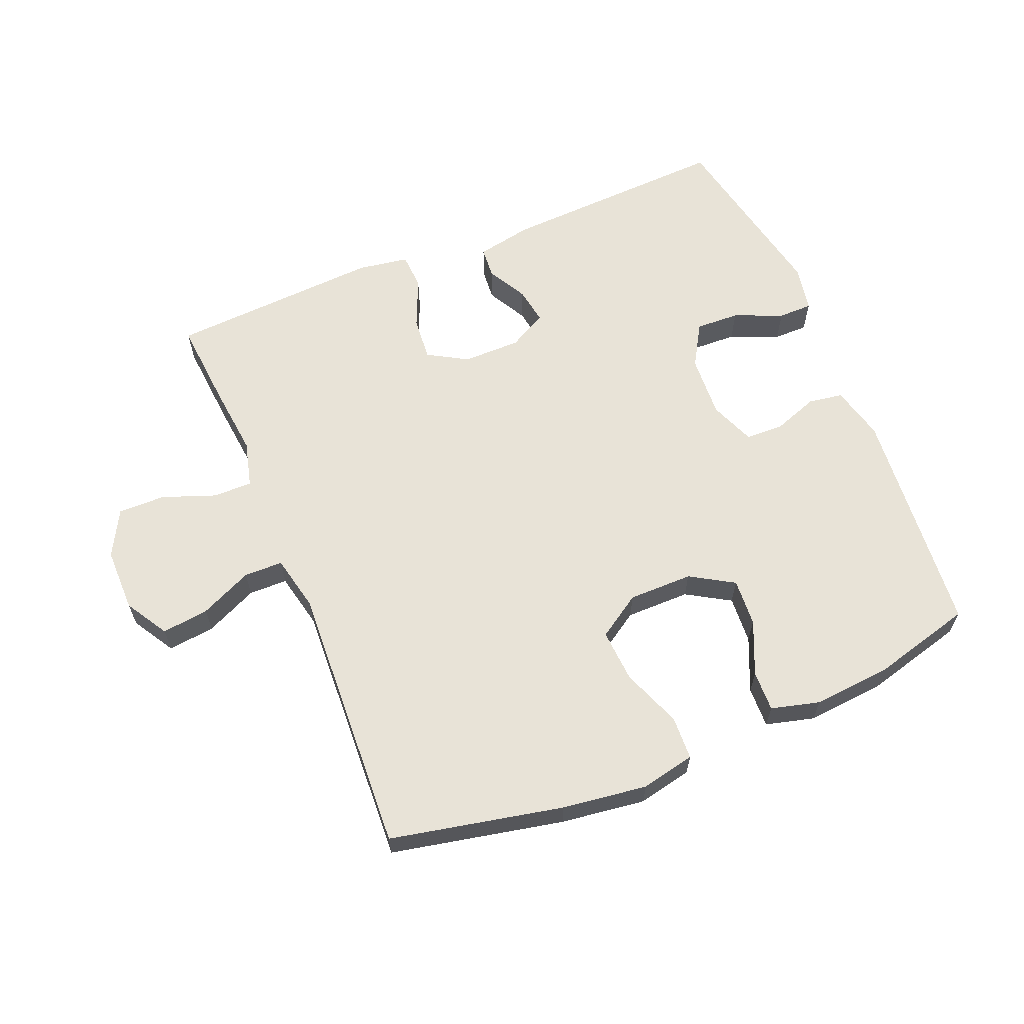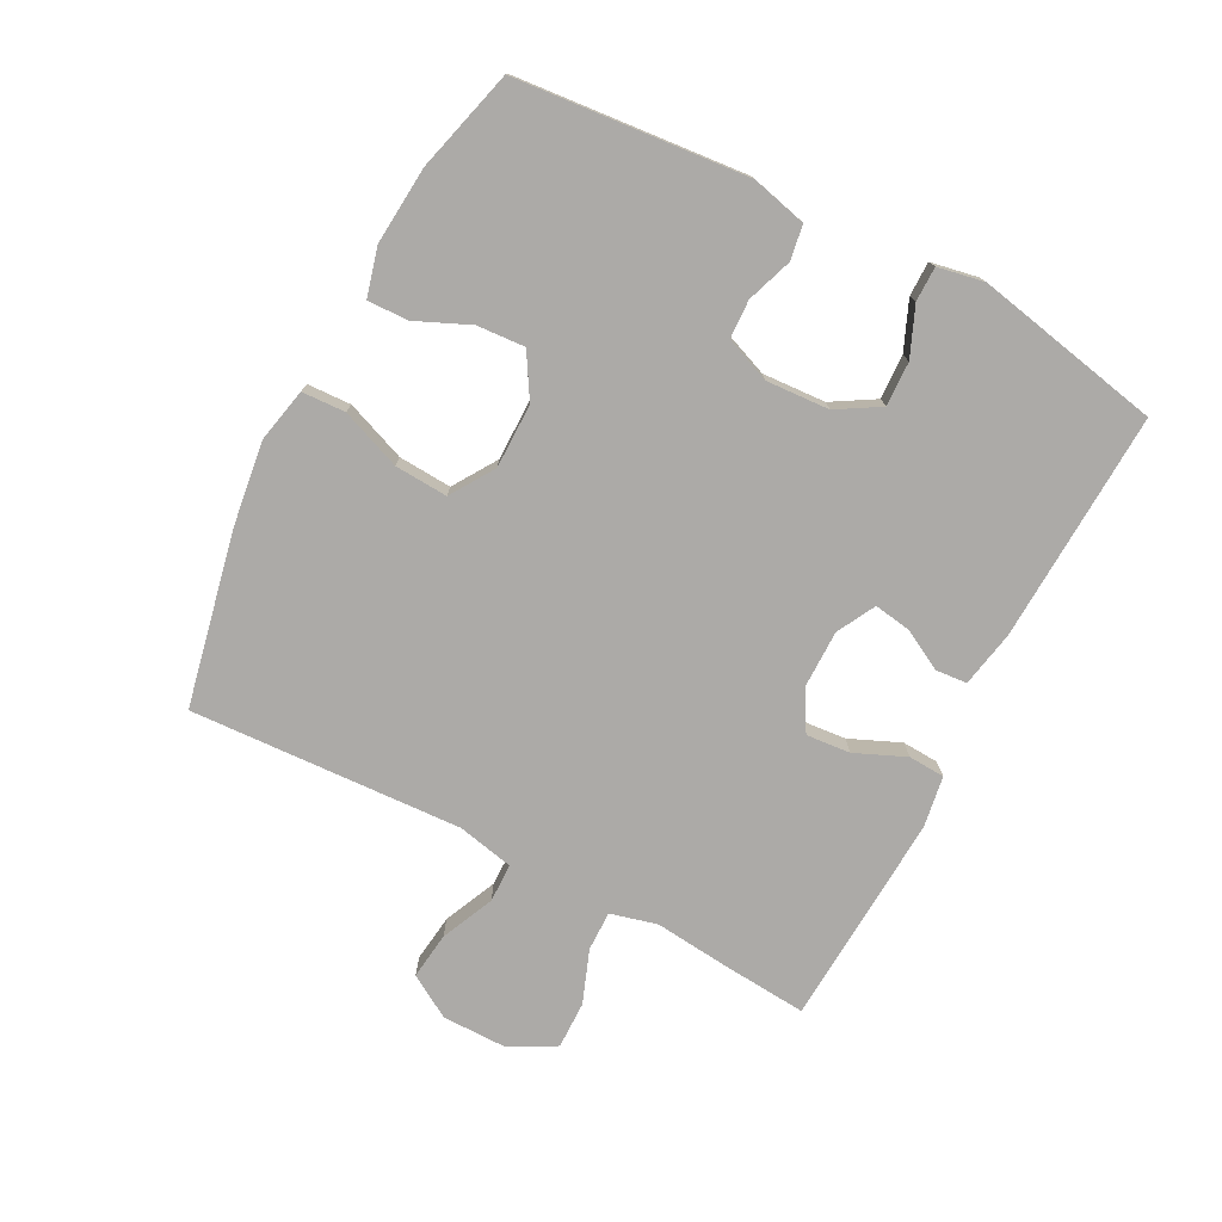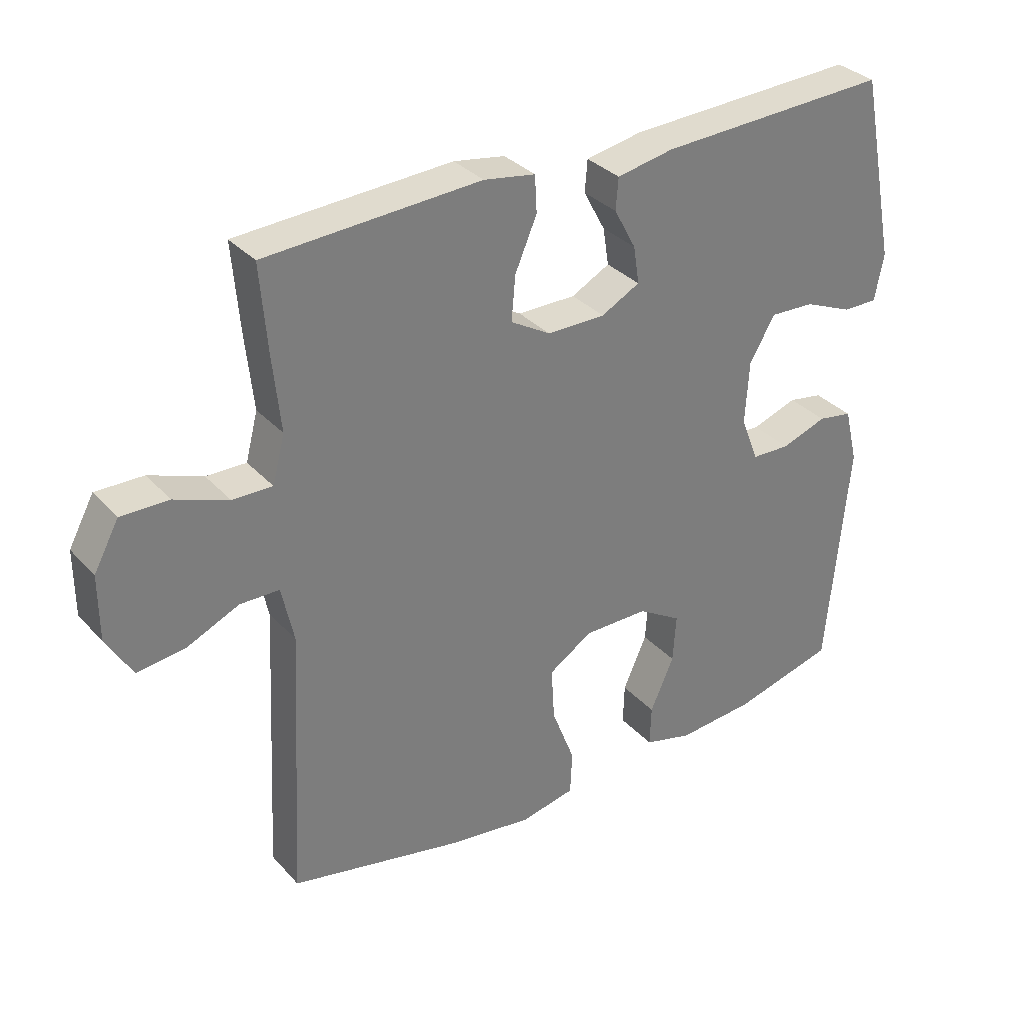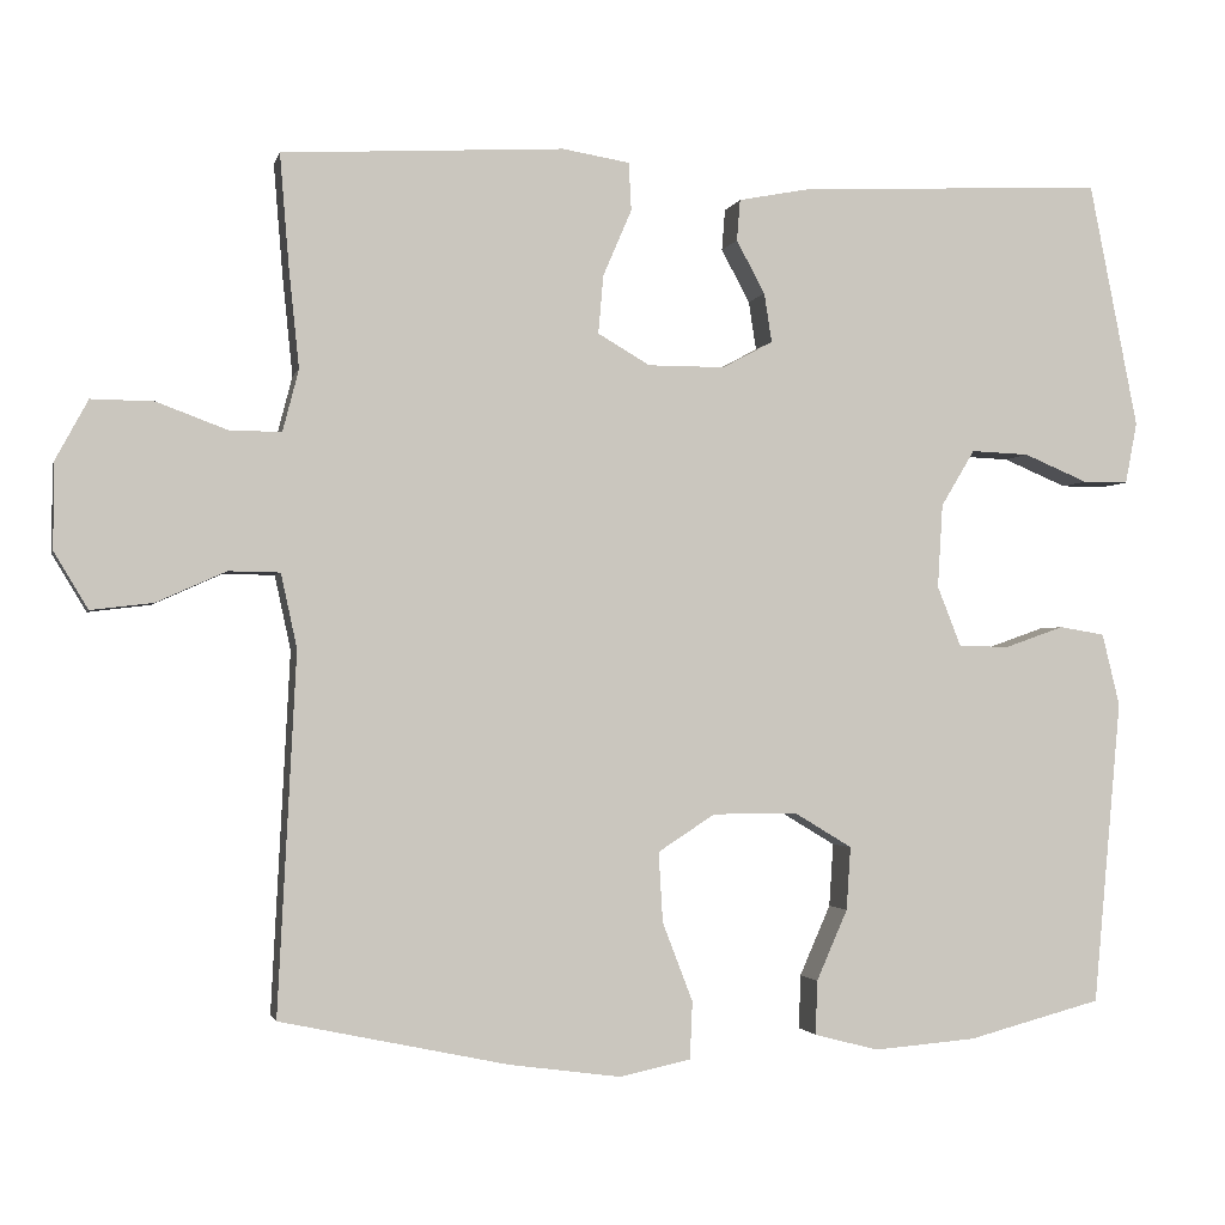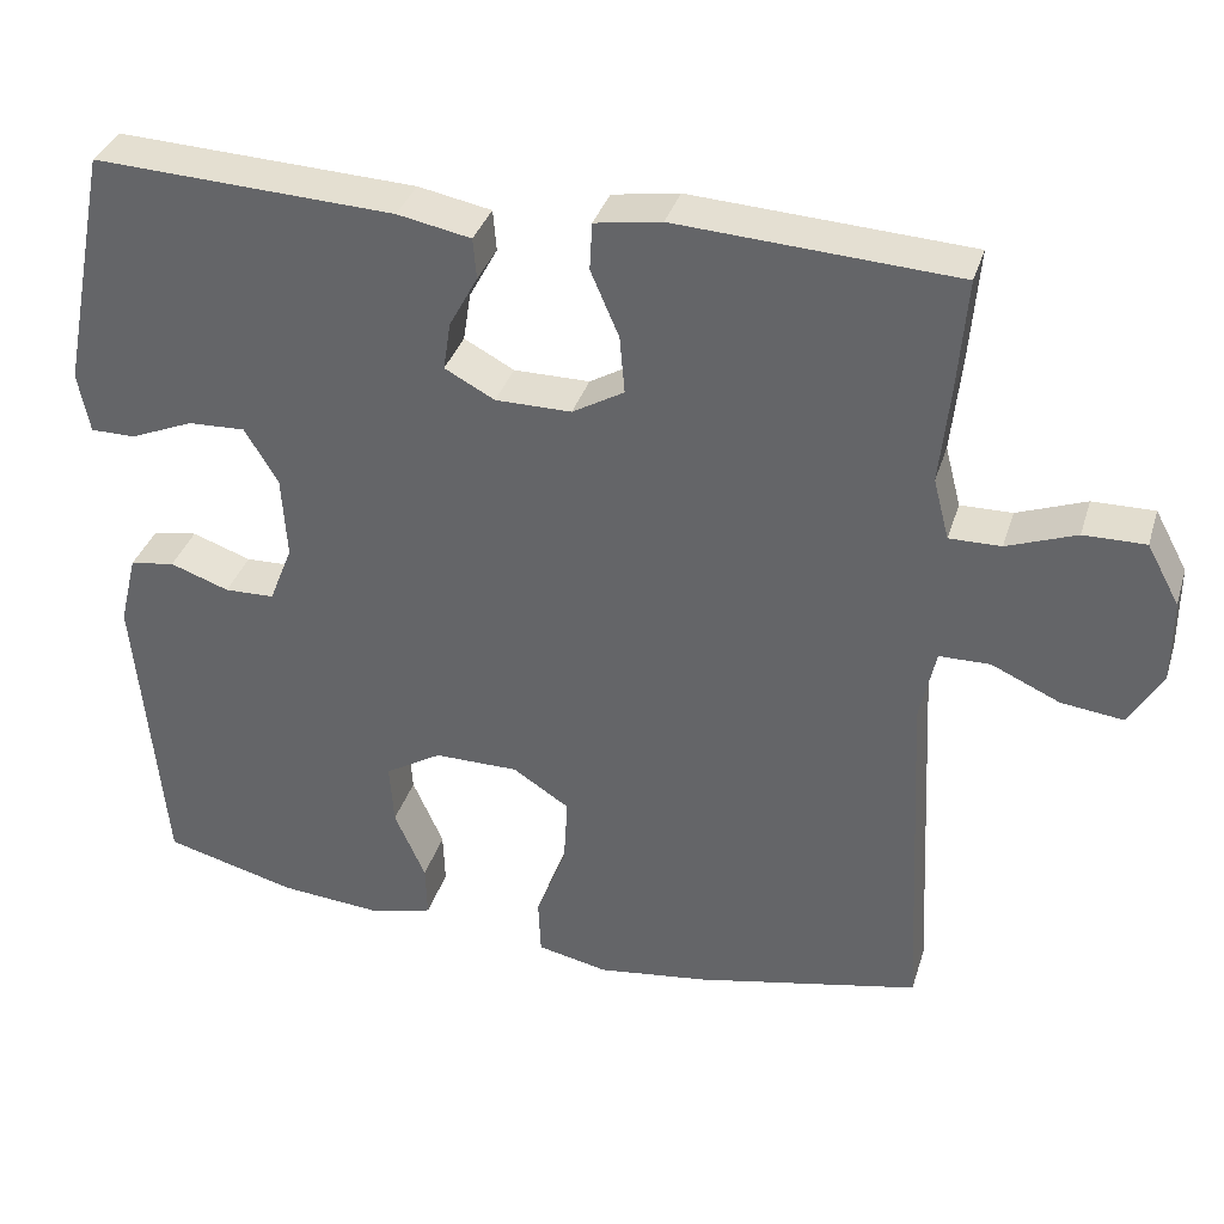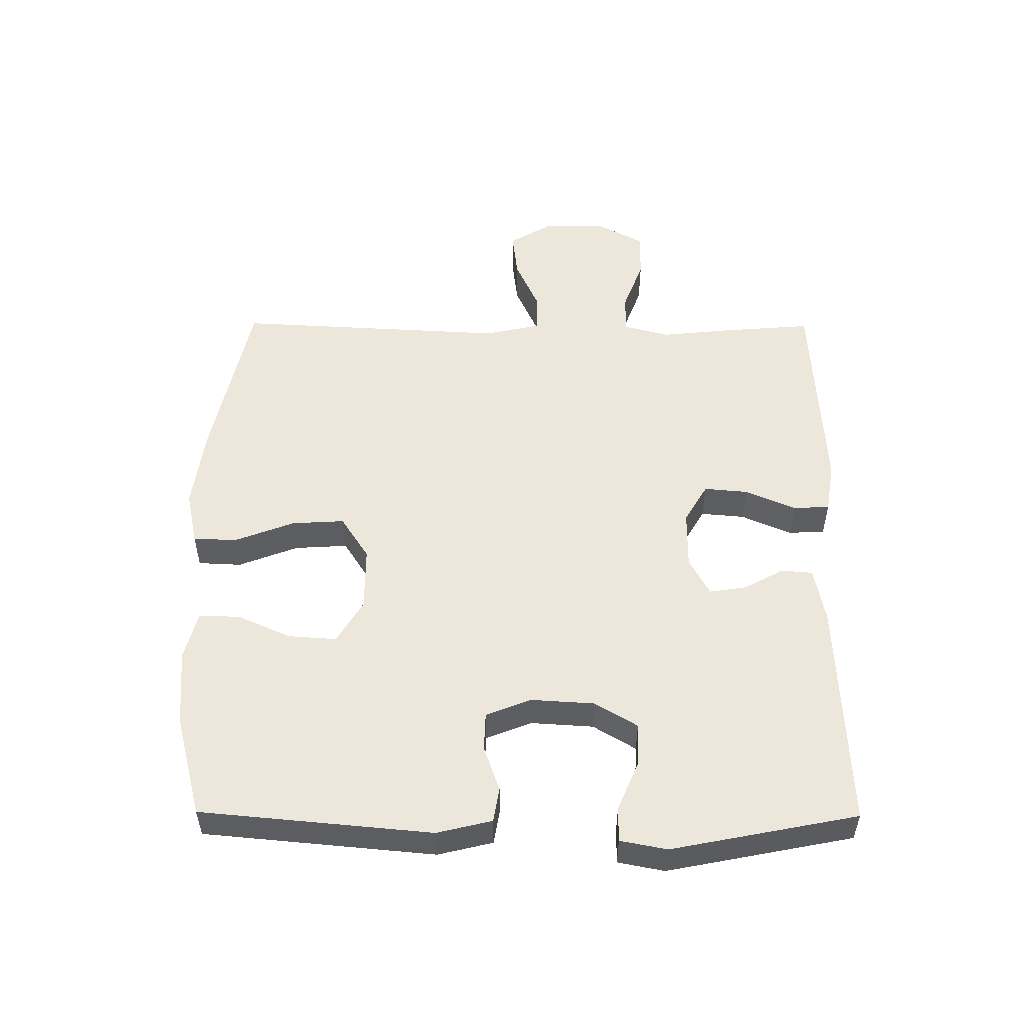
<metadata>
{"format":"obj","ext":"obj","renderer":"f3d","projection":"perspective","resolution":1024,"background":"white","views":[{"elev":62.4,"azim":157.5,"up":"+Y"},{"elev":-76.1,"azim":-117.6,"up":"+Y"},{"elev":32.7,"azim":145.2,"up":"+Z"},{"elev":-1.9,"azim":167.3,"up":"+Z"},{"elev":35.4,"azim":16.4,"up":"+Z"},{"elev":52.7,"azim":-89.6,"up":"+Y"}]}
</metadata>
<code>
v 0.5 0.07 0.5
v 0.489 0.07 0.365
v 0.477 0.07 0.249
v 0.496 0.07 0.176
v 0.558 0.07 0.177
v 0.641 0.07 0.208
v 0.715 0.07 0.209
v 0.754 0.07 0.137
v 0.754 0.07 0.036
v 0.714 0.07 -0.031
v 0.64 0.07 -0.022
v 0.558 0.07 0.015
v 0.497 0.07 0.014
v 0.478 0.07 -0.074
v 0.5 0.07 -0.5
v 0.23 0.07 -0.557
v 0.097 0.07 -0.575
v 0.012 0.07 -0.557
v 0.009 0.07 -0.489
v 0.045 0.07 -0.395
v 0.05 0.07 -0.312
v -0.018 0.07 -0.268
v -0.119 0.07 -0.268
v -0.187 0.07 -0.309
v -0.182 0.07 -0.384
v -0.145 0.07 -0.468
v -0.143 0.07 -0.532
v -0.219 0.07 -0.552
v -0.341 0.07 -0.542
v -0.5 0.07 -0.5
v -0.533 0.07 -0.138
v -0.512 0.07 -0.052
v -0.458 0.07 -0.043
v -0.387 0.07 -0.068
v -0.327 0.07 -0.066
v -0.299 0.07 0.005
v -0.305 0.07 0.104
v -0.345 0.07 0.171
v -0.414 0.07 0.168
v -0.49 0.07 0.136
v -0.544 0.07 0.136
v -0.558 0.07 0.209
v -0.5 0.07 0.5
v -0.139 0.07 0.484
v -0.051 0.07 0.467
v -0.047 0.07 0.418
v -0.081 0.07 0.355
v -0.09 0.07 0.297
v -0.03 0.07 0.265
v 0.061 0.07 0.265
v 0.123 0.07 0.301
v 0.117 0.07 0.37
v 0.083 0.07 0.449
v 0.086 0.07 0.506
v 0.166 0.07 0.519
v 0.5 0 0.5
v 0.489 0 0.365
v 0.477 0 0.249
v 0.496 0 0.176
v 0.558 0 0.177
v 0.641 0 0.208
v 0.715 0 0.209
v 0.754 0 0.137
v 0.754 0 0.036
v 0.714 0 -0.031
v 0.64 0 -0.022
v 0.558 0 0.015
v 0.497 0 0.014
v 0.478 0 -0.074
v 0.5 0 -0.5
v 0.23 0 -0.557
v 0.097 0 -0.575
v 0.012 0 -0.557
v 0.009 0 -0.489
v 0.045 0 -0.395
v 0.05 0 -0.312
v -0.018 0 -0.268
v -0.119 0 -0.268
v -0.187 0 -0.309
v -0.182 0 -0.384
v -0.145 0 -0.468
v -0.143 0 -0.532
v -0.219 0 -0.552
v -0.341 0 -0.542
v -0.5 0 -0.5
v -0.533 0 -0.138
v -0.512 0 -0.052
v -0.458 0 -0.043
v -0.387 0 -0.068
v -0.327 0 -0.066
v -0.299 0 0.005
v -0.305 0 0.104
v -0.345 0 0.171
v -0.414 0 0.168
v -0.49 0 0.136
v -0.544 0 0.136
v -0.558 0 0.209
v -0.5 0 0.5
v -0.139 0 0.484
v -0.051 0 0.467
v -0.047 0 0.418
v -0.081 0 0.355
v -0.09 0 0.297
v -0.03 0 0.265
v 0.061 0 0.265
v 0.123 0 0.301
v 0.117 0 0.37
v 0.083 0 0.449
v 0.086 0 0.506
v 0.166 0 0.519
f 52 53 54 55
f 51 52 55 1
f 50 51 1 2
f 44 45 46 47
f 44 47 48
f 43 44 48
f 42 43 48 49
f 39 40 41 42
f 38 39 42 49
f 31 32 33 34
f 31 34 35
f 30 31 35
f 29 30 35
f 28 29 35 36
f 25 26 27 28
f 24 25 28 36
f 17 18 19 20
f 17 20 21
f 14 15 16 17
f 13 14 17 21
f 9 10 11 12
f 9 12 13
f 8 9 13
f 5 6 7 8
f 4 5 8 13
f 3 4 13 21
f 50 2 3 21
f 37 38 49 50
f 23 24 36 37
f 22 23 37 50
f 21 22 50
f 110 109 108 107
f 56 110 107 106
f 57 56 106 105
f 102 101 100 99
f 103 102 99
f 103 99 98
f 104 103 98 97
f 97 96 95 94
f 104 97 94 93
f 89 88 87 86
f 90 89 86
f 90 86 85
f 90 85 84
f 91 90 84 83
f 83 82 81 80
f 91 83 80 79
f 75 74 73 72
f 76 75 72
f 72 71 70 69
f 76 72 69 68
f 67 66 65 64
f 68 67 64
f 68 64 63
f 63 62 61 60
f 68 63 60 59
f 76 68 59 58
f 76 58 57 105
f 105 104 93 92
f 92 91 79 78
f 105 92 78 77
f 105 77 76
f 1 56 57 2
f 2 57 58 3
f 3 58 59 4
f 4 59 60 5
f 5 60 61 6
f 6 61 62 7
f 7 62 63 8
f 8 63 64 9
f 9 64 65 10
f 10 65 66 11
f 11 66 67 12
f 12 67 68 13
f 13 68 69 14
f 14 69 70 15
f 15 70 71 16
f 16 71 72 17
f 17 72 73 18
f 18 73 74 19
f 19 74 75 20
f 20 75 76 21
f 21 76 77 22
f 22 77 78 23
f 23 78 79 24
f 24 79 80 25
f 25 80 81 26
f 26 81 82 27
f 27 82 83 28
f 28 83 84 29
f 29 84 85 30
f 30 85 86 31
f 31 86 87 32
f 32 87 88 33
f 33 88 89 34
f 34 89 90 35
f 35 90 91 36
f 36 91 92 37
f 37 92 93 38
f 38 93 94 39
f 39 94 95 40
f 40 95 96 41
f 41 96 97 42
f 42 97 98 43
f 43 98 99 44
f 44 99 100 45
f 45 100 101 46
f 46 101 102 47
f 47 102 103 48
f 48 103 104 49
f 49 104 105 50
f 50 105 106 51
f 51 106 107 52
f 52 107 108 53
f 53 108 109 54
f 54 109 110 55
f 55 110 56 1

</code>
